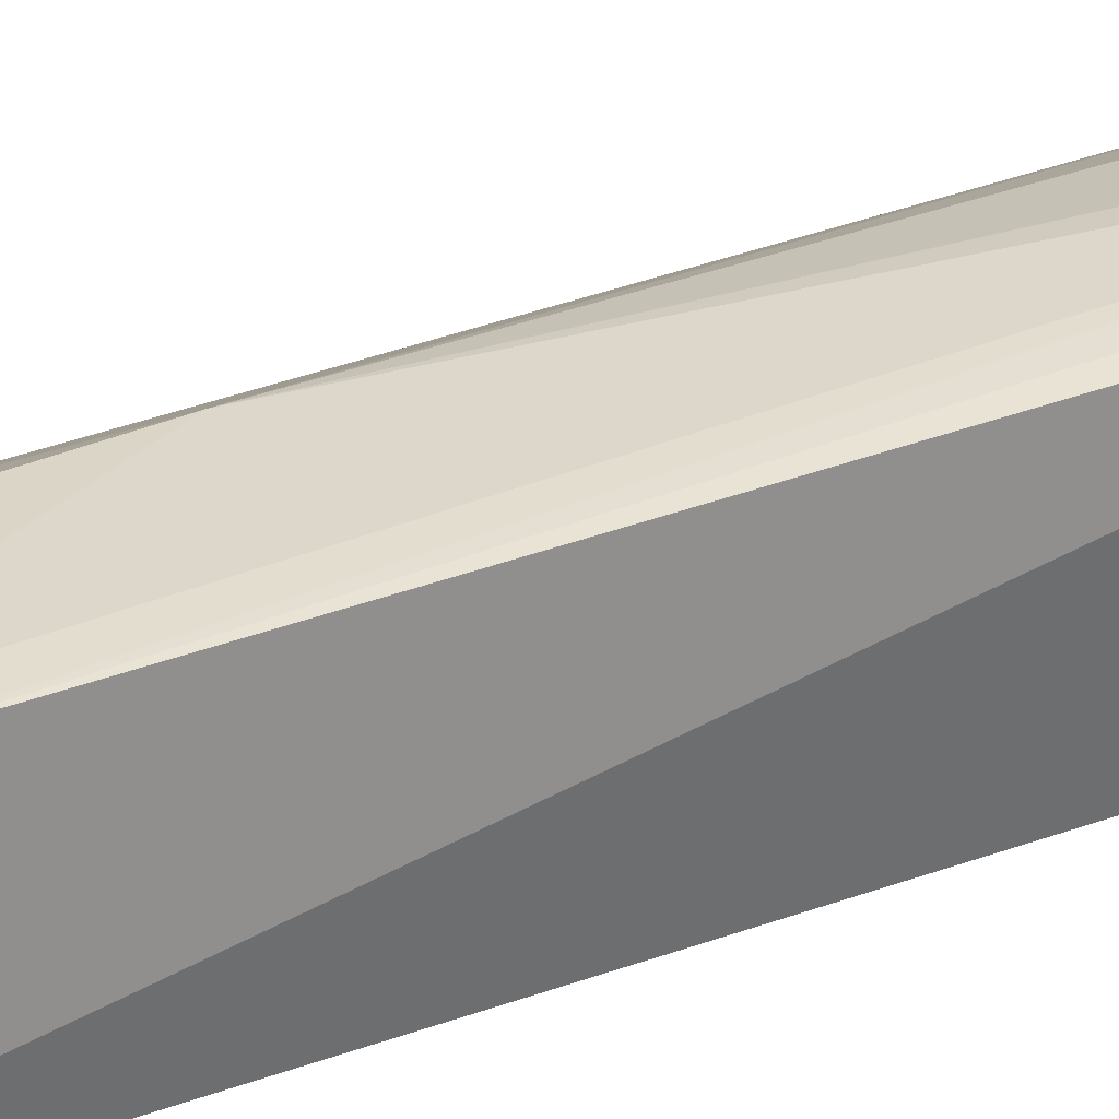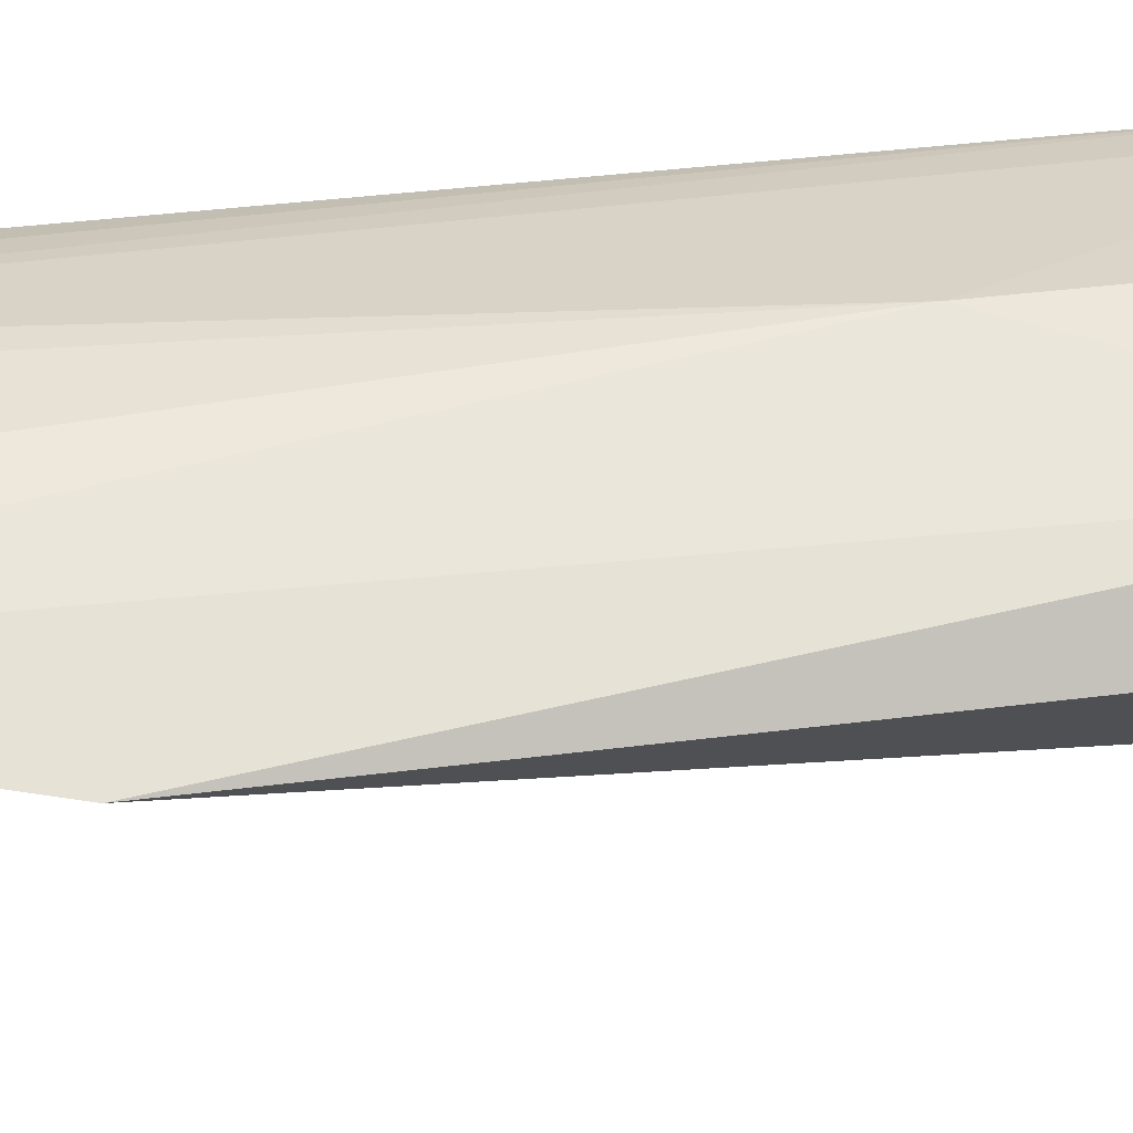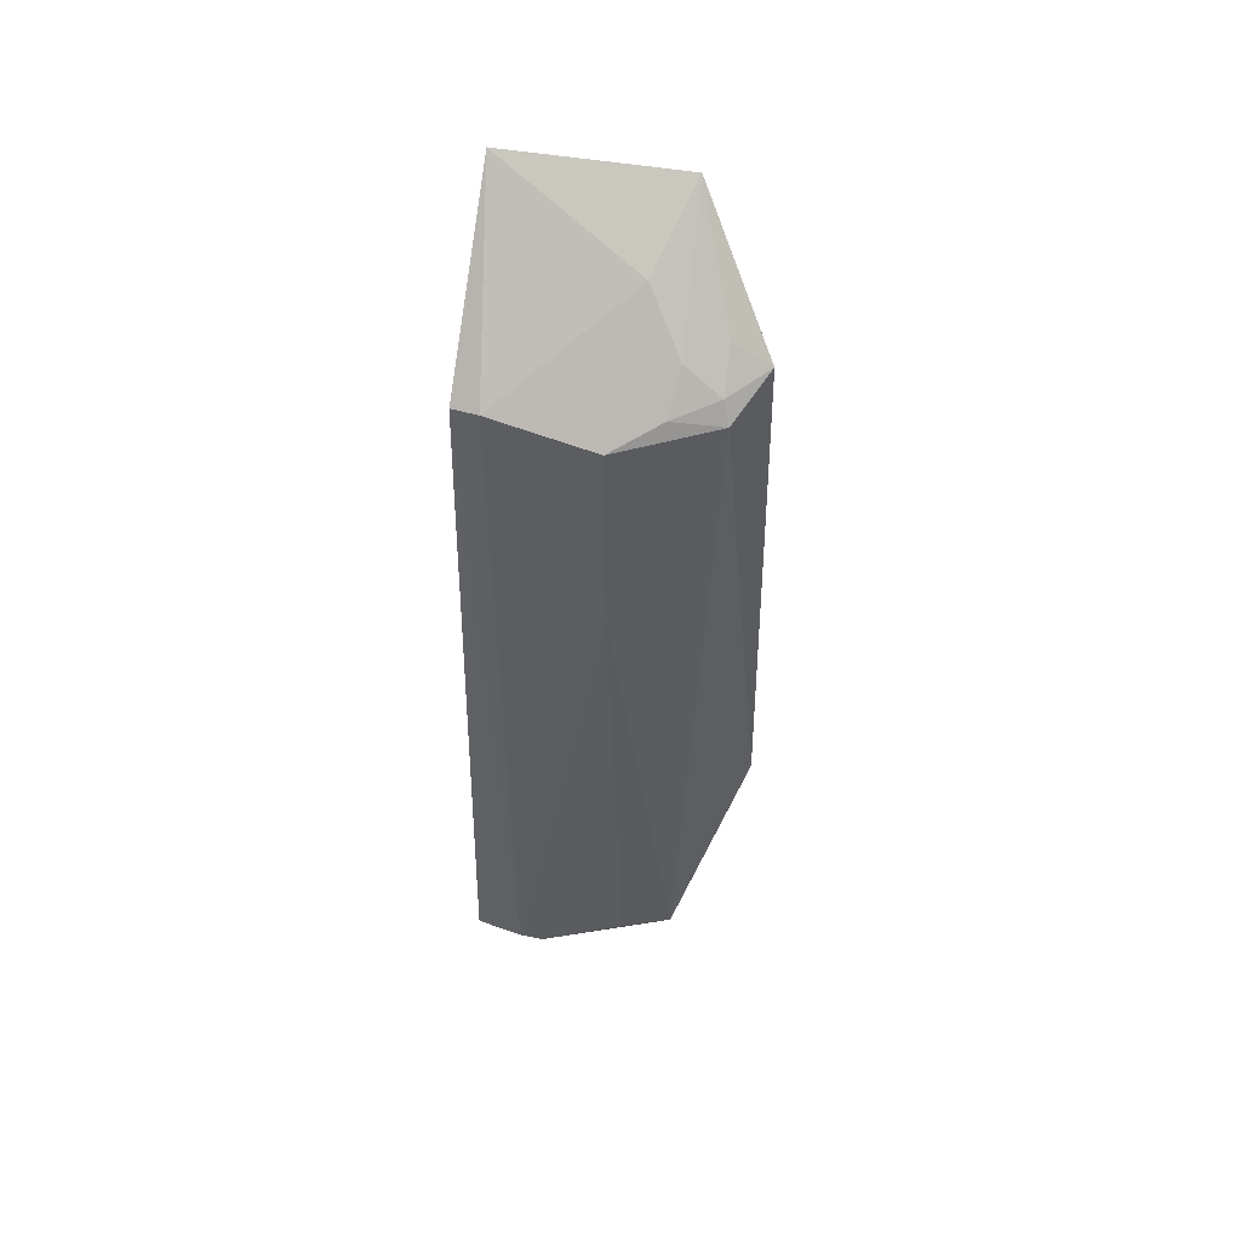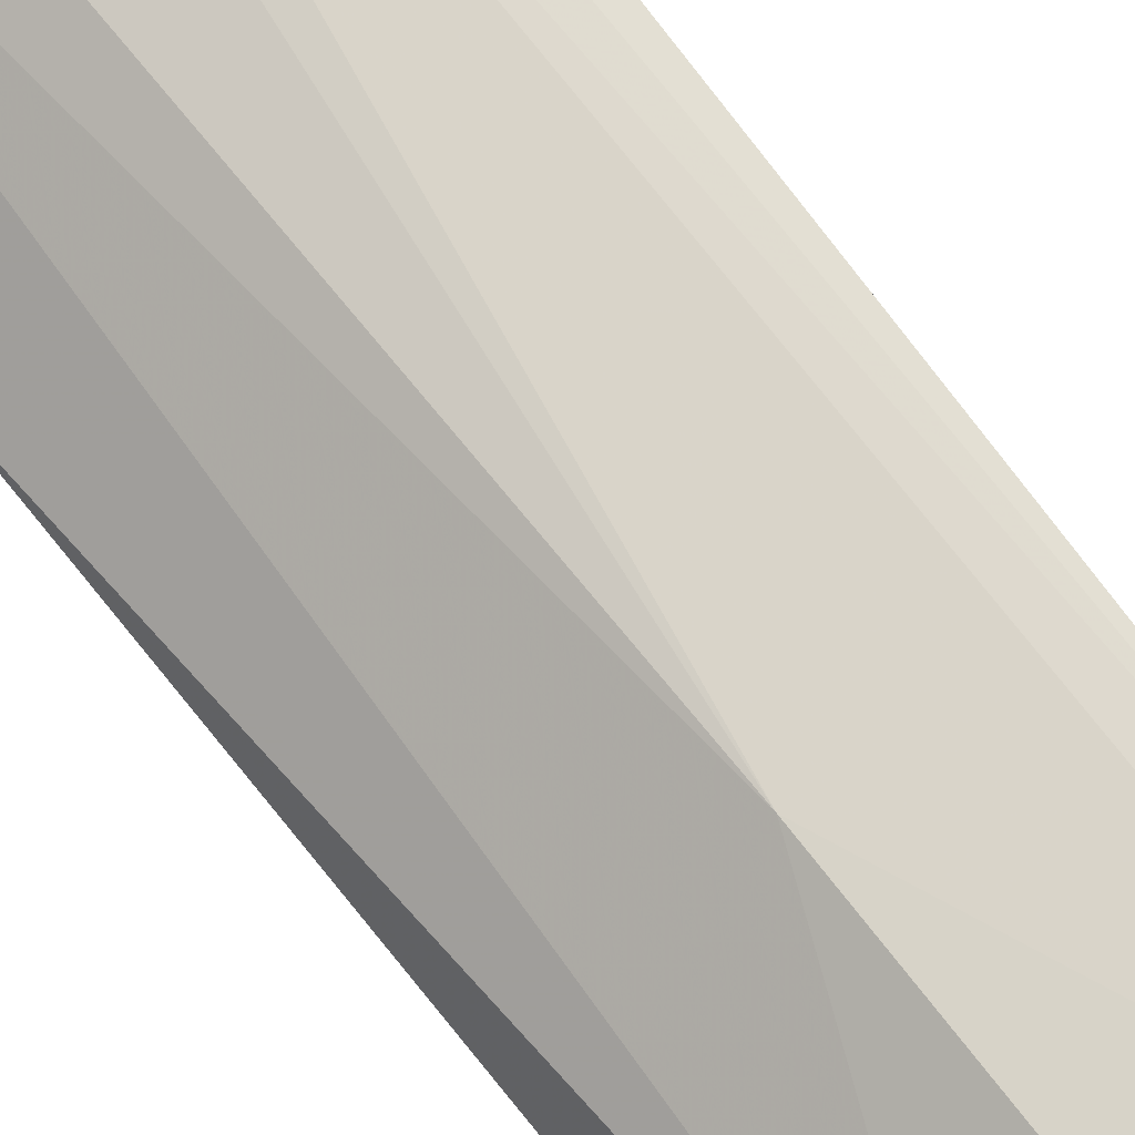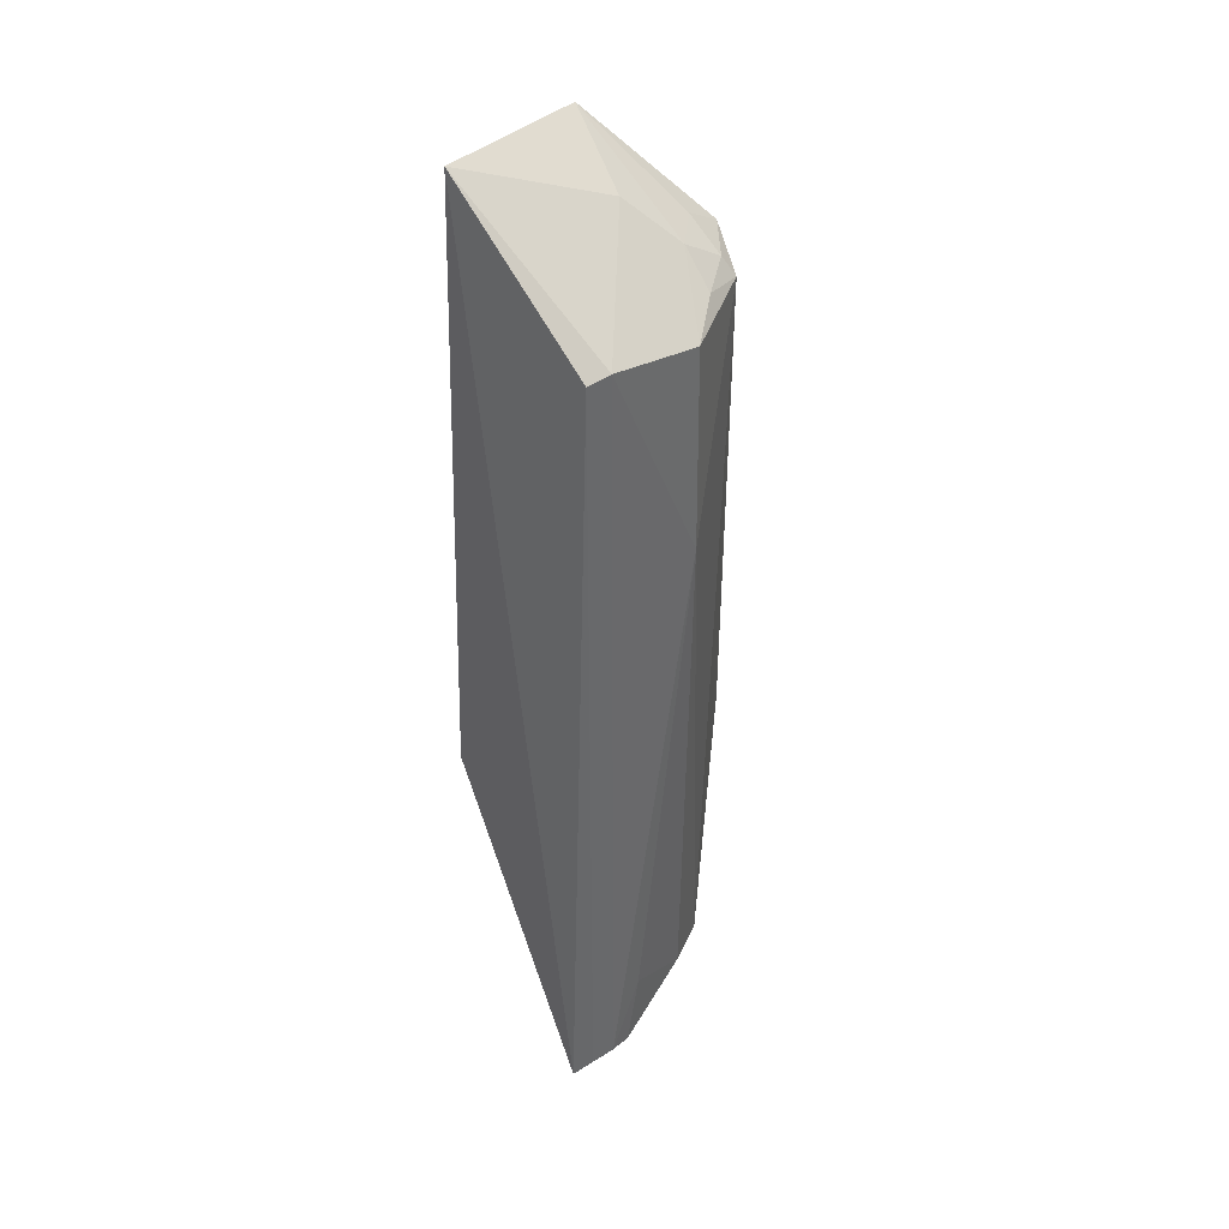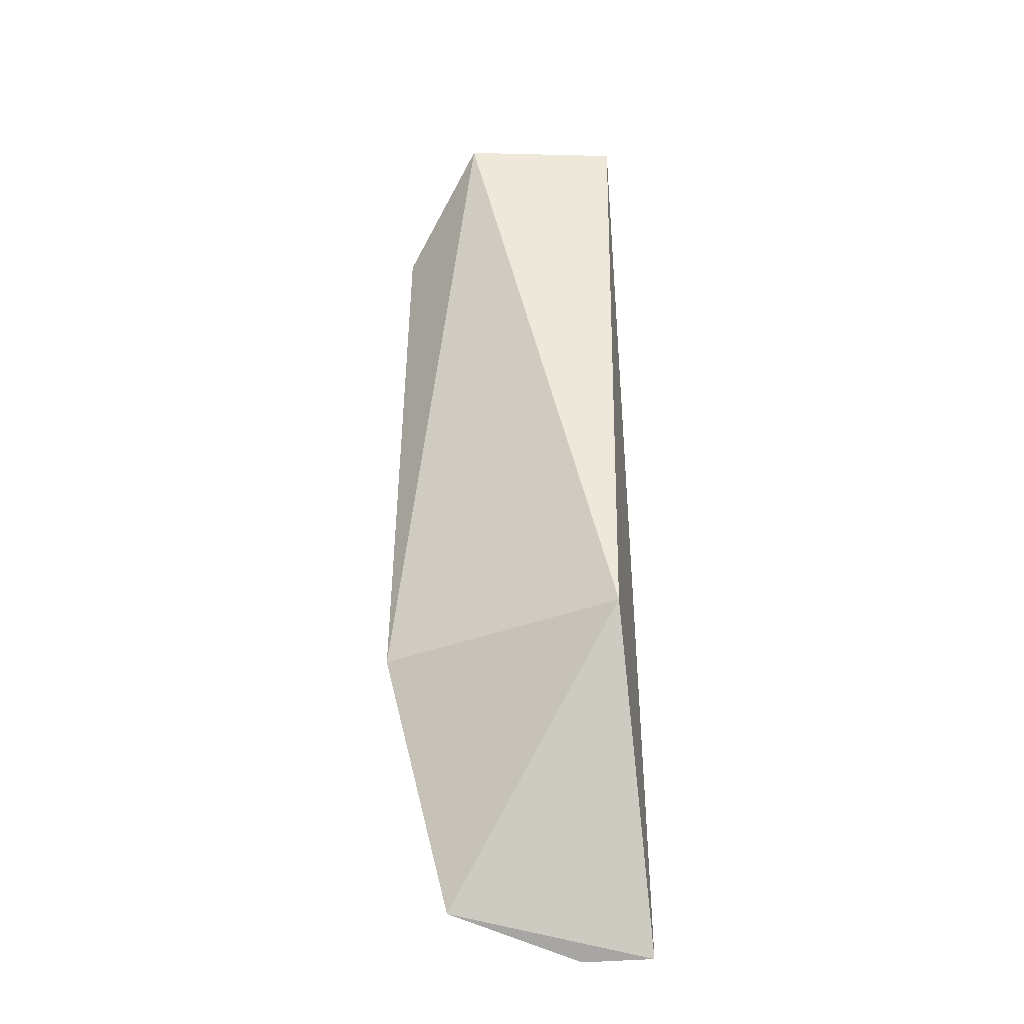
<metadata>
{"format":"obj","ext":"obj","renderer":"f3d","projection":"perspective","resolution":1024,"background":"white","views":[{"elev":32.0,"azim":59.2,"up":"+Y"},{"elev":26.8,"azim":-103.6,"up":"+Y"},{"elev":53.7,"azim":-163.7,"up":"+Z"},{"elev":73.7,"azim":-37.8,"up":"+Y"},{"elev":40.9,"azim":138.6,"up":"+Z"},{"elev":-34.5,"azim":5.3,"up":"+Z"}]}
</metadata>
<code>
v 0.01291 0.06498 0.2727
v 0.01729 0.123 -0.115
v 0.007957 0.1246 0.22
v -0.04112 0.1234 0.2127
v -0.08941 0.08941 0.00622
v -0.002146 0.1254 -0.1131
v -0.00209 0.1251 0.2205
v 0.01055 0.05006 0.007576
v -0.08465 0.08465 0.2251
v 0.007949 0.1245 -0.1131
v -0.04547 0.1168 -0.09816
v -0.04324 0.08213 0.2484
v -0.04153 0.1242 0.1293
v -0.07568 0.1042 0.2155
v -0.05122 0.05122 0.2669
v -0.06384 0.1074 -0.09947
v -0.01704 0.1238 -0.08305
v -0.05826 0.09702 0.2316
v -0.01149 0.1239 -0.1151
v -0.05748 0.1106 0.2196
v -0.07252 0.09982 0.2227
v -0.07065 0.0858 0.2335
f 1 2 3
f 7 1 3
f 7 3 6
f 8 2 1
f 10 6 3
f 10 3 2
f 10 2 6
f 12 7 4
f 12 1 7
f 13 7 6
f 13 4 7
f 14 5 9
f 14 4 13
f 15 8 1
f 15 1 12
f 15 9 5
f 15 5 8
f 16 8 5
f 16 5 14
f 16 14 13
f 16 13 11
f 16 2 8
f 17 13 6
f 17 11 13
f 18 12 4
f 18 15 12
f 19 16 11
f 19 6 2
f 19 2 16
f 19 17 6
f 19 11 17
f 20 18 4
f 20 4 14
f 21 14 9
f 21 20 14
f 21 18 20
f 22 21 9
f 22 9 15
f 22 15 18
f 22 18 21

</code>
